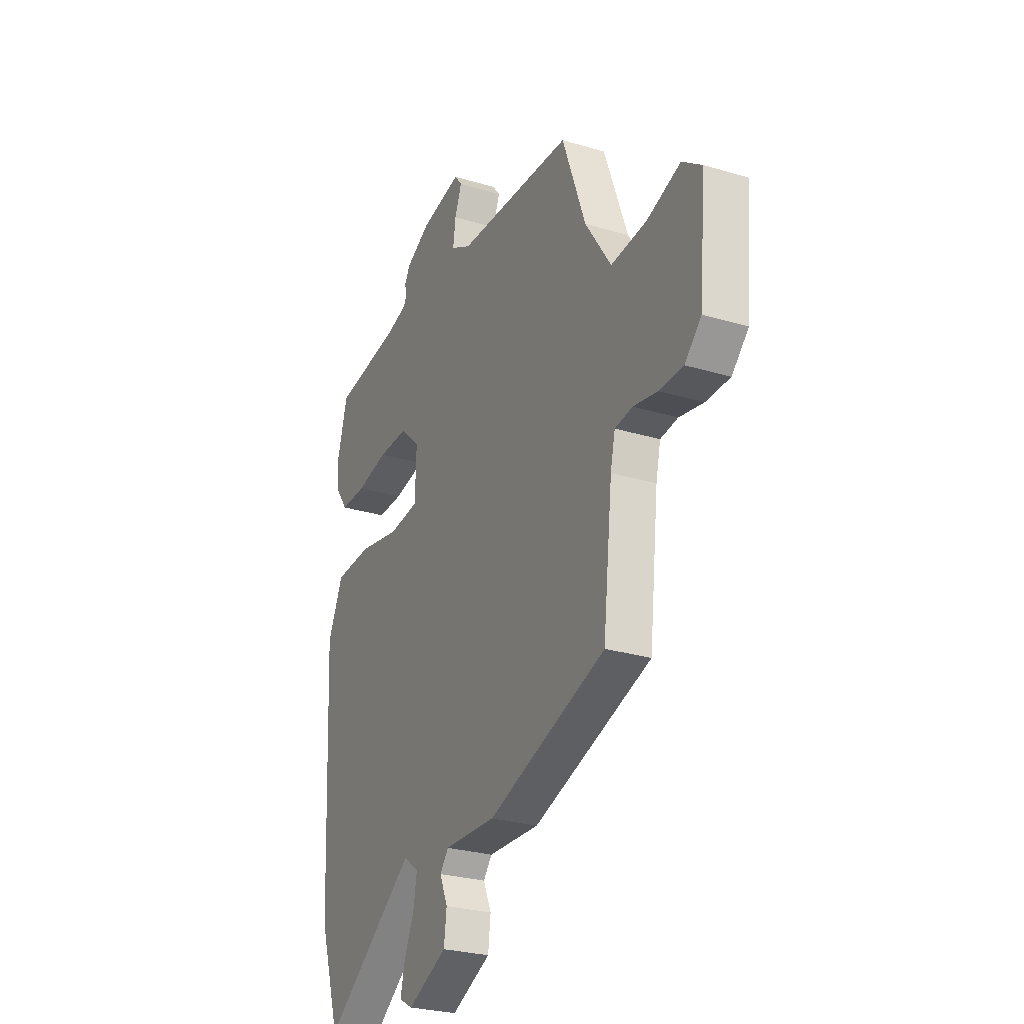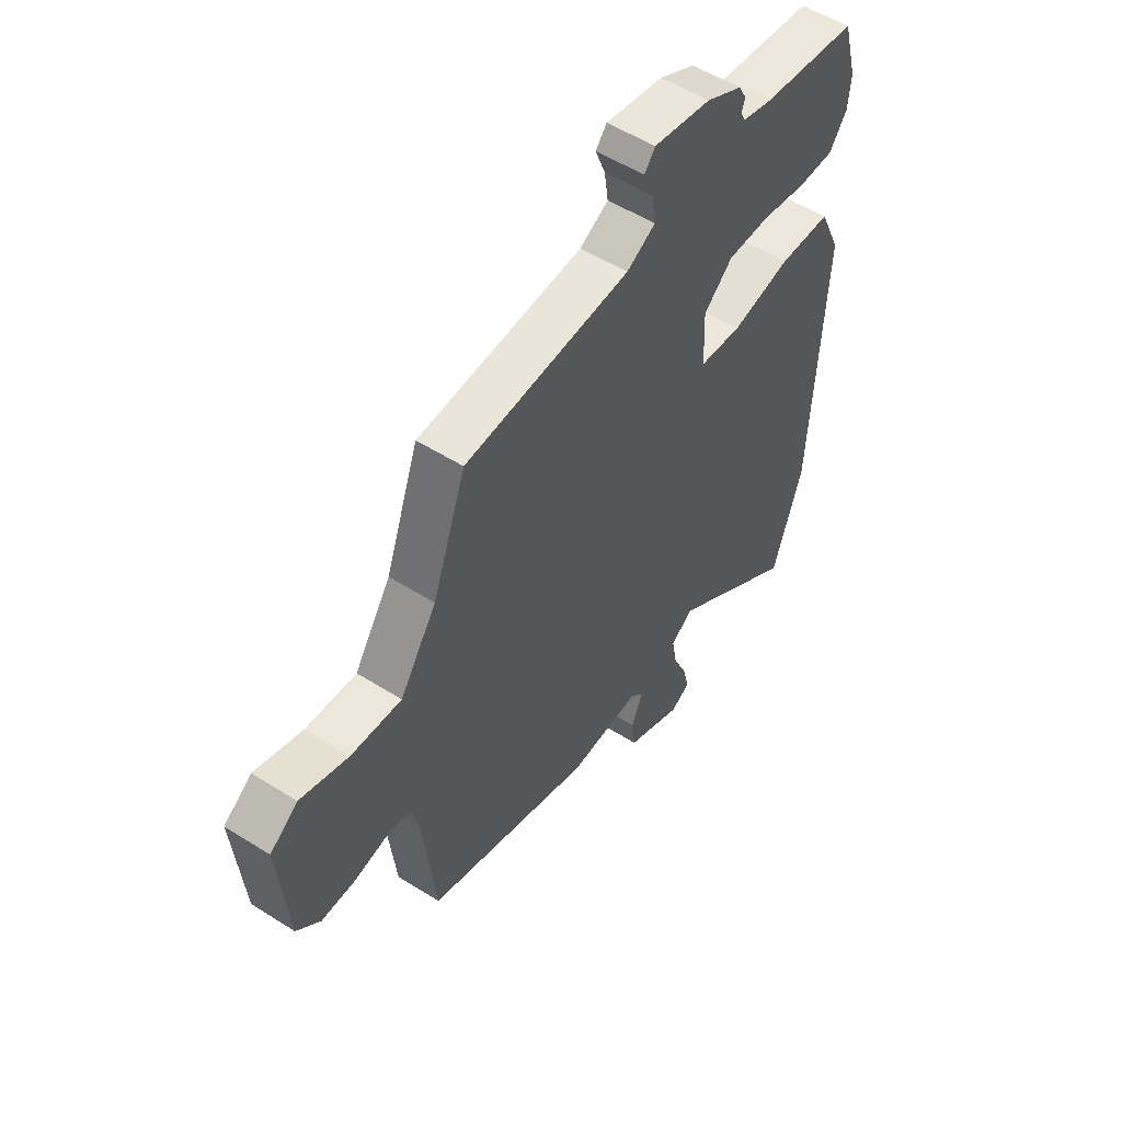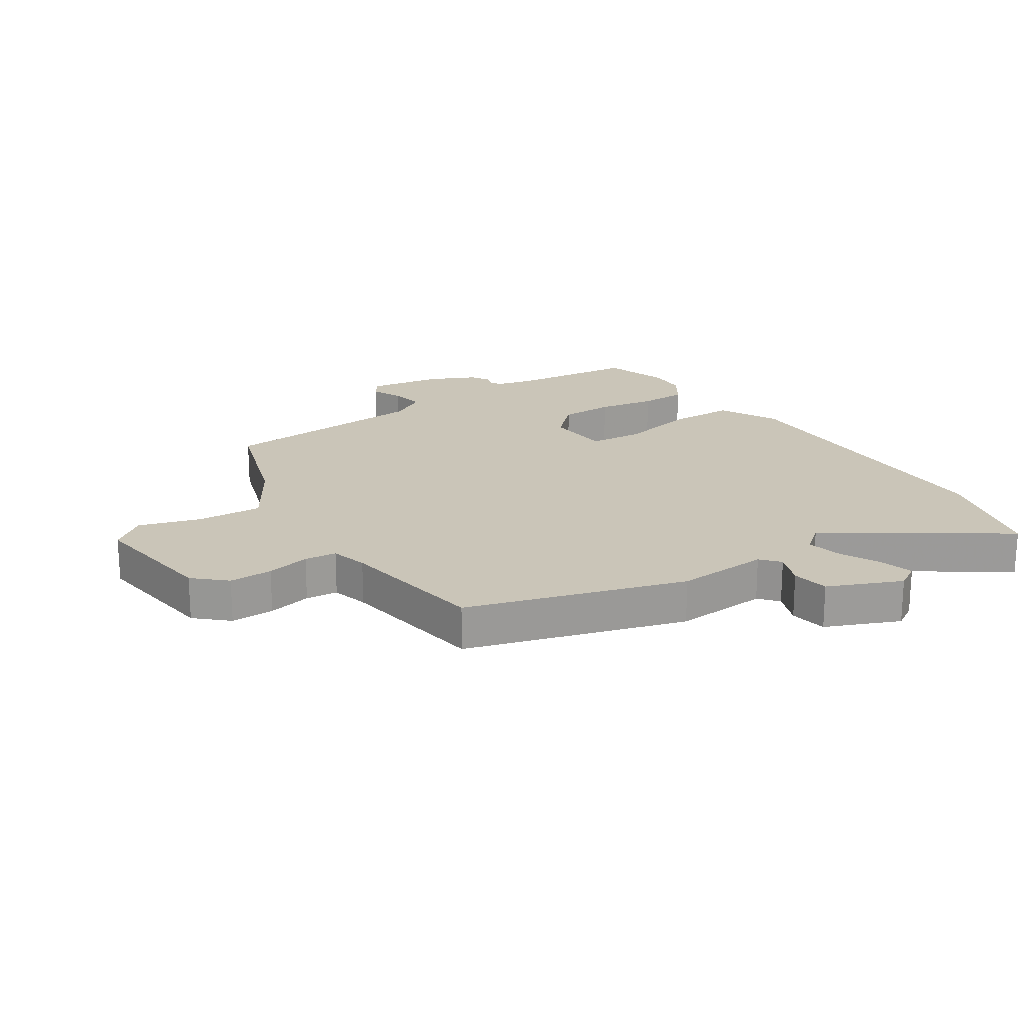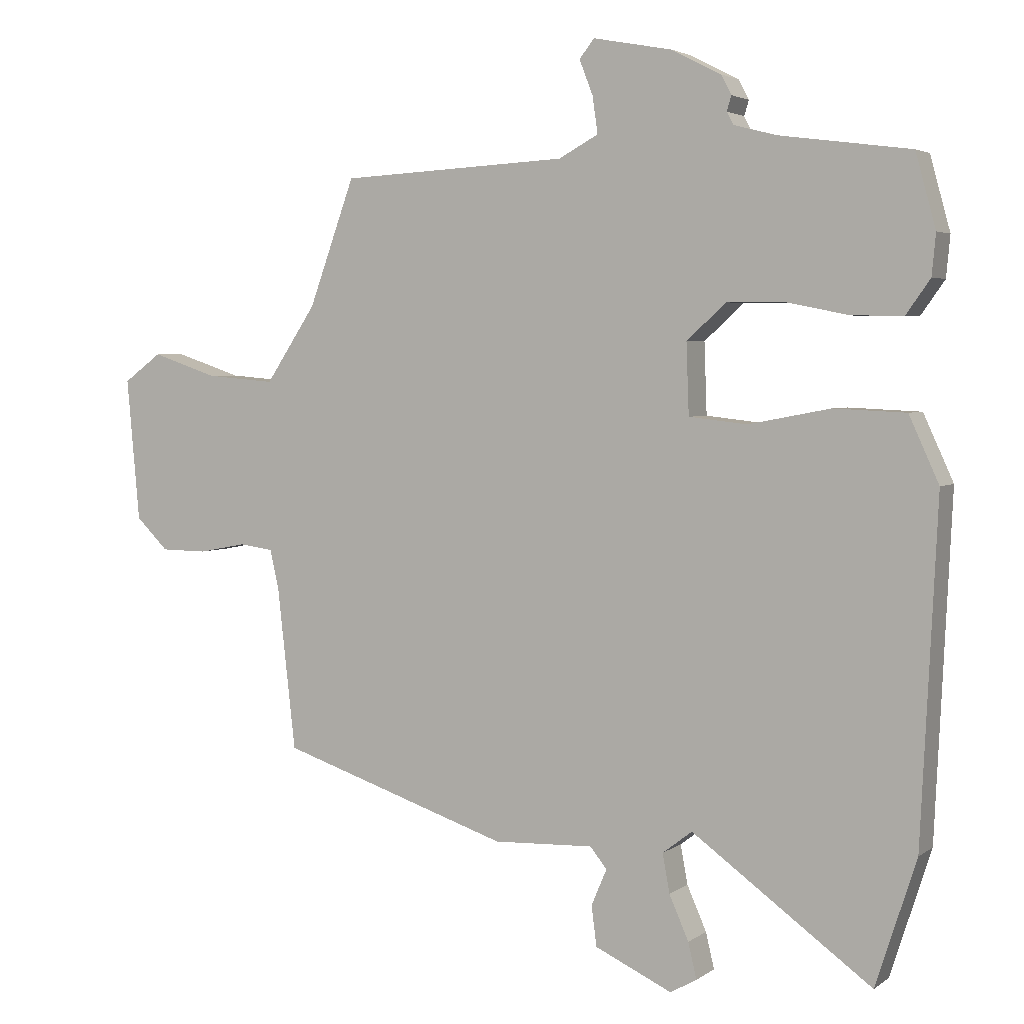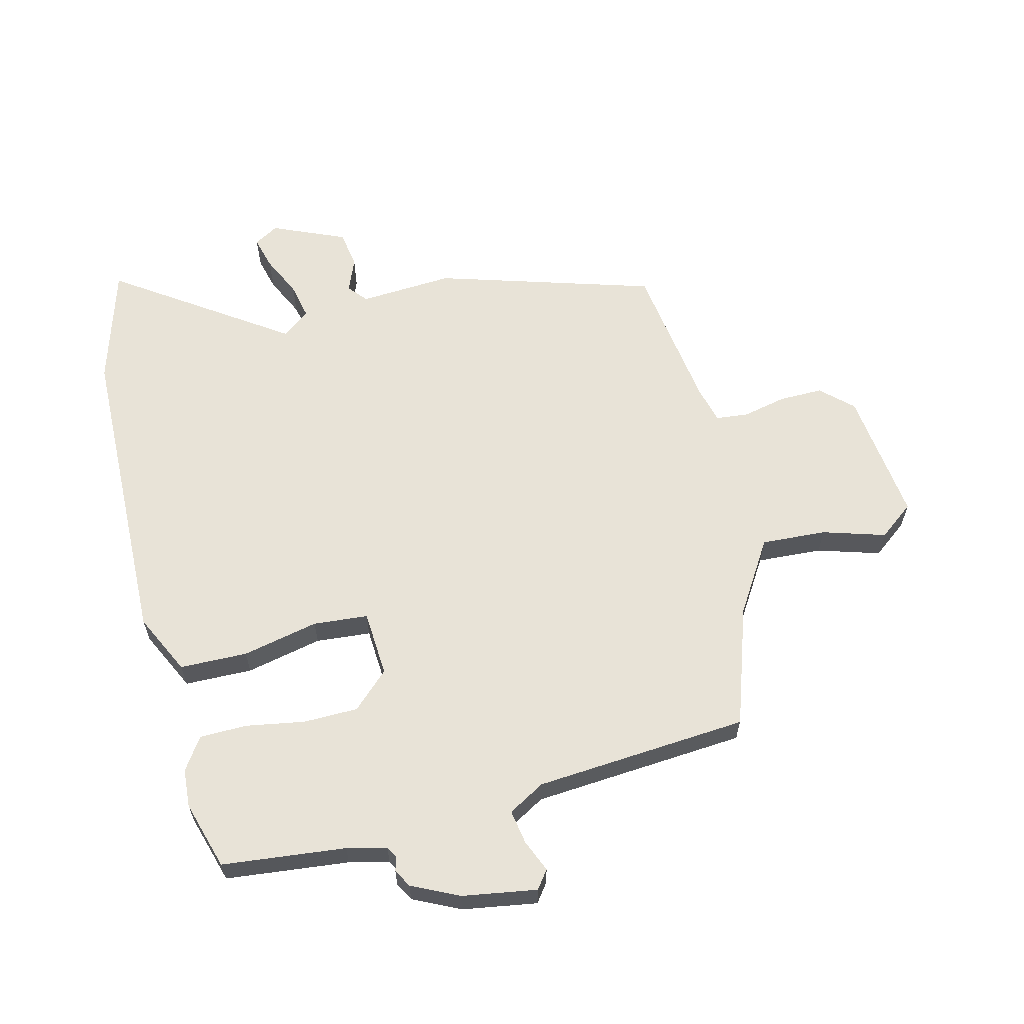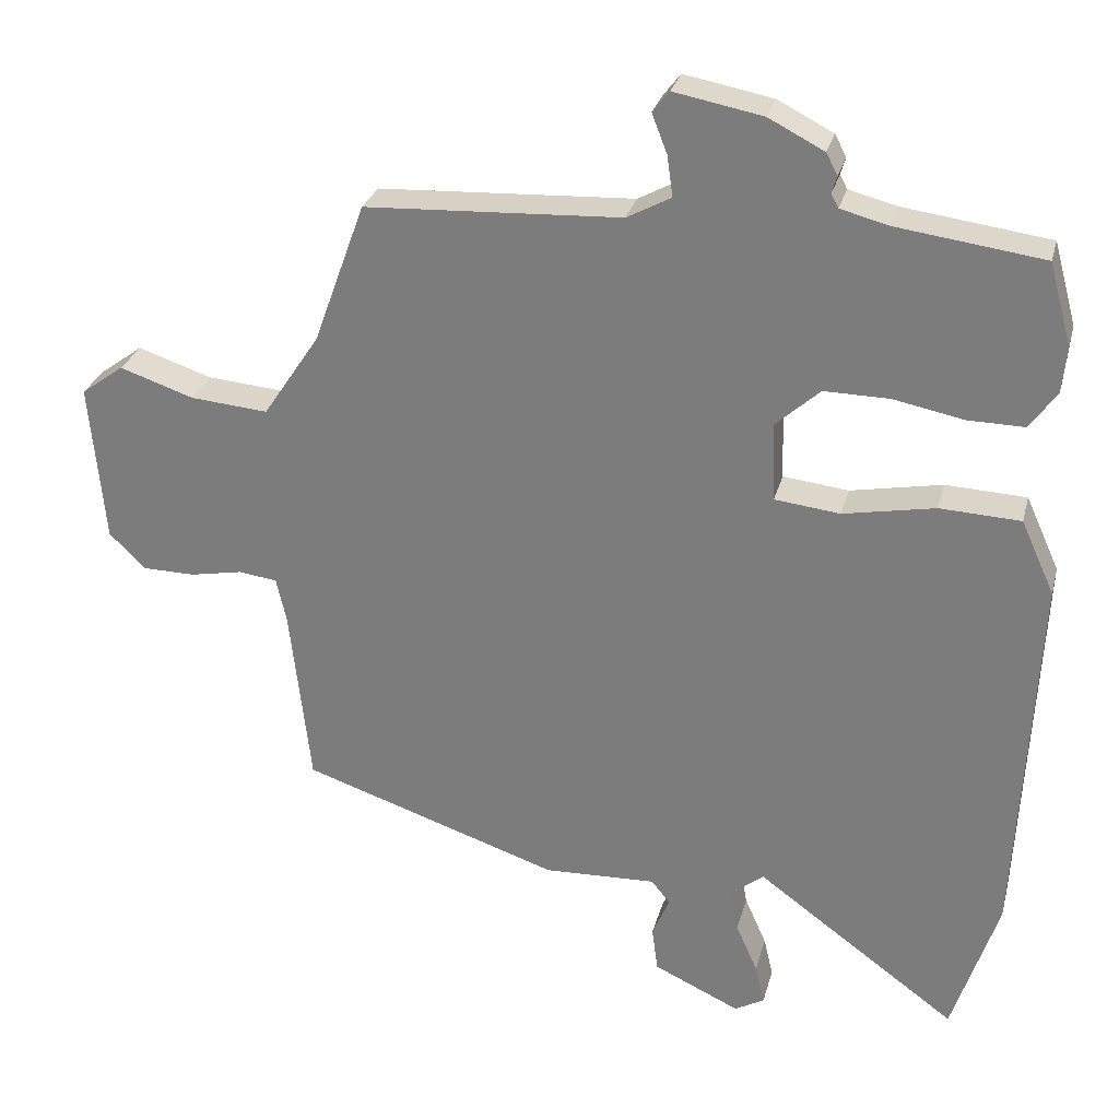
<metadata>
{"format":"obj","ext":"obj","renderer":"f3d","projection":"perspective","resolution":1024,"background":"white","views":[{"elev":-27.2,"azim":65.0,"up":"+Z"},{"elev":53.8,"azim":124.0,"up":"+Z"},{"elev":20.4,"azim":144.8,"up":"+Y"},{"elev":3.6,"azim":-153.9,"up":"+Z"},{"elev":61.6,"azim":-15.5,"up":"+Y"},{"elev":28.3,"azim":-165.9,"up":"+Z"}]}
</metadata>
<code>
v -0.448 0.07 -0.661
v -0.511 0.07 -0.466
v -0.536 0.07 0.052
v -0.49 0.07 0.153
v -0.379 0.07 0.158
v -0.253 0.07 0.134
v -0.163 0.07 0.144
v -0.159 0.07 0.253
v -0.22 0.07 0.308
v -0.31 0.07 0.307
v -0.406 0.07 0.288
v -0.484 0.07 0.287
v -0.521 0.07 0.339
v -0.527 0.07 0.402
v -0.496 0.07 0.515
v -0.294 0.07 0.542
v -0.229 0.07 0.559
v -0.219 0.07 0.578
v -0.226 0.07 0.601
v -0.21 0.07 0.631
v -0.134 0.07 0.67
v -0.012 0.07 0.693
v 0.011 0.07 0.664
v -0.01 0.07 0.61
v -0.018 0.07 0.554
v 0.043 0.07 0.521
v 0.395 0.07 0.503
v 0.466 0.07 0.308
v 0.544 0.07 0.191
v 0.651 0.07 0.2
v 0.753 0.07 0.234
v 0.812 0.07 0.191
v 0.792 0.07 -0.03
v 0.742 0.07 -0.079
v 0.67 0.07 -0.08
v 0.597 0.07 -0.066
v 0.544 0.07 -0.073
v 0.53 0.07 -0.135
v 0.502 0.07 -0.384
v 0.146 0.07 -0.502
v -0.009 0.07 -0.496
v -0.035 0.07 -0.528
v -0.011 0.07 -0.584
v -0.019 0.07 -0.646
v -0.138 0.07 -0.701
v -0.179 0.07 -0.678
v -0.166 0.07 -0.623
v -0.136 0.07 -0.555
v -0.125 0.07 -0.495
v -0.171 0.07 -0.46
v -0.448 0 -0.661
v -0.511 0 -0.466
v -0.536 0 0.052
v -0.49 0 0.153
v -0.379 0 0.158
v -0.253 0 0.134
v -0.163 0 0.144
v -0.159 0 0.253
v -0.22 0 0.308
v -0.31 0 0.307
v -0.406 0 0.288
v -0.484 0 0.287
v -0.521 0 0.339
v -0.527 0 0.402
v -0.496 0 0.515
v -0.294 0 0.542
v -0.229 0 0.559
v -0.219 0 0.578
v -0.226 0 0.601
v -0.21 0 0.631
v -0.134 0 0.67
v -0.012 0 0.693
v 0.011 0 0.664
v -0.01 0 0.61
v -0.018 0 0.554
v 0.043 0 0.521
v 0.395 0 0.503
v 0.466 0 0.308
v 0.544 0 0.191
v 0.651 0 0.2
v 0.753 0 0.234
v 0.812 0 0.191
v 0.792 0 -0.03
v 0.742 0 -0.079
v 0.67 0 -0.08
v 0.597 0 -0.066
v 0.544 0 -0.073
v 0.53 0 -0.135
v 0.502 0 -0.384
v 0.146 0 -0.502
v -0.009 0 -0.496
v -0.035 0 -0.528
v -0.011 0 -0.584
v -0.019 0 -0.646
v -0.138 0 -0.701
v -0.179 0 -0.678
v -0.166 0 -0.623
v -0.136 0 -0.555
v -0.125 0 -0.495
v -0.171 0 -0.46
f 46 47 48
f 45 46 48
f 44 45 48
f 43 44 48
f 42 43 48
f 41 42 48 49
f 38 39 40 41
f 41 49 50
f 38 41 50
f 37 38 50
f 34 35 36
f 33 34 36
f 32 33 36
f 31 32 36
f 30 31 36
f 29 30 36 37
f 28 29 37 50
f 28 50 1
f 27 28 1
f 26 27 1
f 22 23 24
f 21 22 24
f 20 21 24
f 19 20 24
f 18 19 24
f 17 18 24 25
f 16 17 25 26
f 15 16 26
f 14 15 26
f 13 14 26
f 12 13 26
f 11 12 26
f 10 11 26
f 4 5 6
f 3 4 6
f 2 3 6
f 1 2 6
f 1 6 7
f 26 1 7
f 9 10 26
f 8 9 26
f 7 8 26
f 98 97 96
f 98 96 95
f 98 95 94
f 98 94 93
f 98 93 92
f 99 98 92 91
f 91 90 89 88
f 100 99 91
f 100 91 88
f 100 88 87
f 86 85 84
f 86 84 83
f 86 83 82
f 86 82 81
f 86 81 80
f 87 86 80 79
f 100 87 79 78
f 51 100 78
f 51 78 77
f 51 77 76
f 74 73 72
f 74 72 71
f 74 71 70
f 74 70 69
f 74 69 68
f 75 74 68 67
f 76 75 67 66
f 76 66 65
f 76 65 64
f 76 64 63
f 76 63 62
f 76 62 61
f 76 61 60
f 56 55 54
f 56 54 53
f 56 53 52
f 56 52 51
f 57 56 51
f 57 51 76
f 76 60 59
f 76 59 58
f 76 58 57
f 1 51 52 2
f 2 52 53 3
f 3 53 54 4
f 4 54 55 5
f 5 55 56 6
f 6 56 57 7
f 7 57 58 8
f 8 58 59 9
f 9 59 60 10
f 10 60 61 11
f 11 61 62 12
f 12 62 63 13
f 13 63 64 14
f 14 64 65 15
f 15 65 66 16
f 16 66 67 17
f 17 67 68 18
f 18 68 69 19
f 19 69 70 20
f 20 70 71 21
f 21 71 72 22
f 22 72 73 23
f 23 73 74 24
f 24 74 75 25
f 25 75 76 26
f 26 76 77 27
f 27 77 78 28
f 28 78 79 29
f 29 79 80 30
f 30 80 81 31
f 31 81 82 32
f 32 82 83 33
f 33 83 84 34
f 34 84 85 35
f 35 85 86 36
f 36 86 87 37
f 37 87 88 38
f 38 88 89 39
f 39 89 90 40
f 40 90 91 41
f 41 91 92 42
f 42 92 93 43
f 43 93 94 44
f 44 94 95 45
f 45 95 96 46
f 46 96 97 47
f 47 97 98 48
f 48 98 99 49
f 49 99 100 50
f 50 100 51 1

</code>
